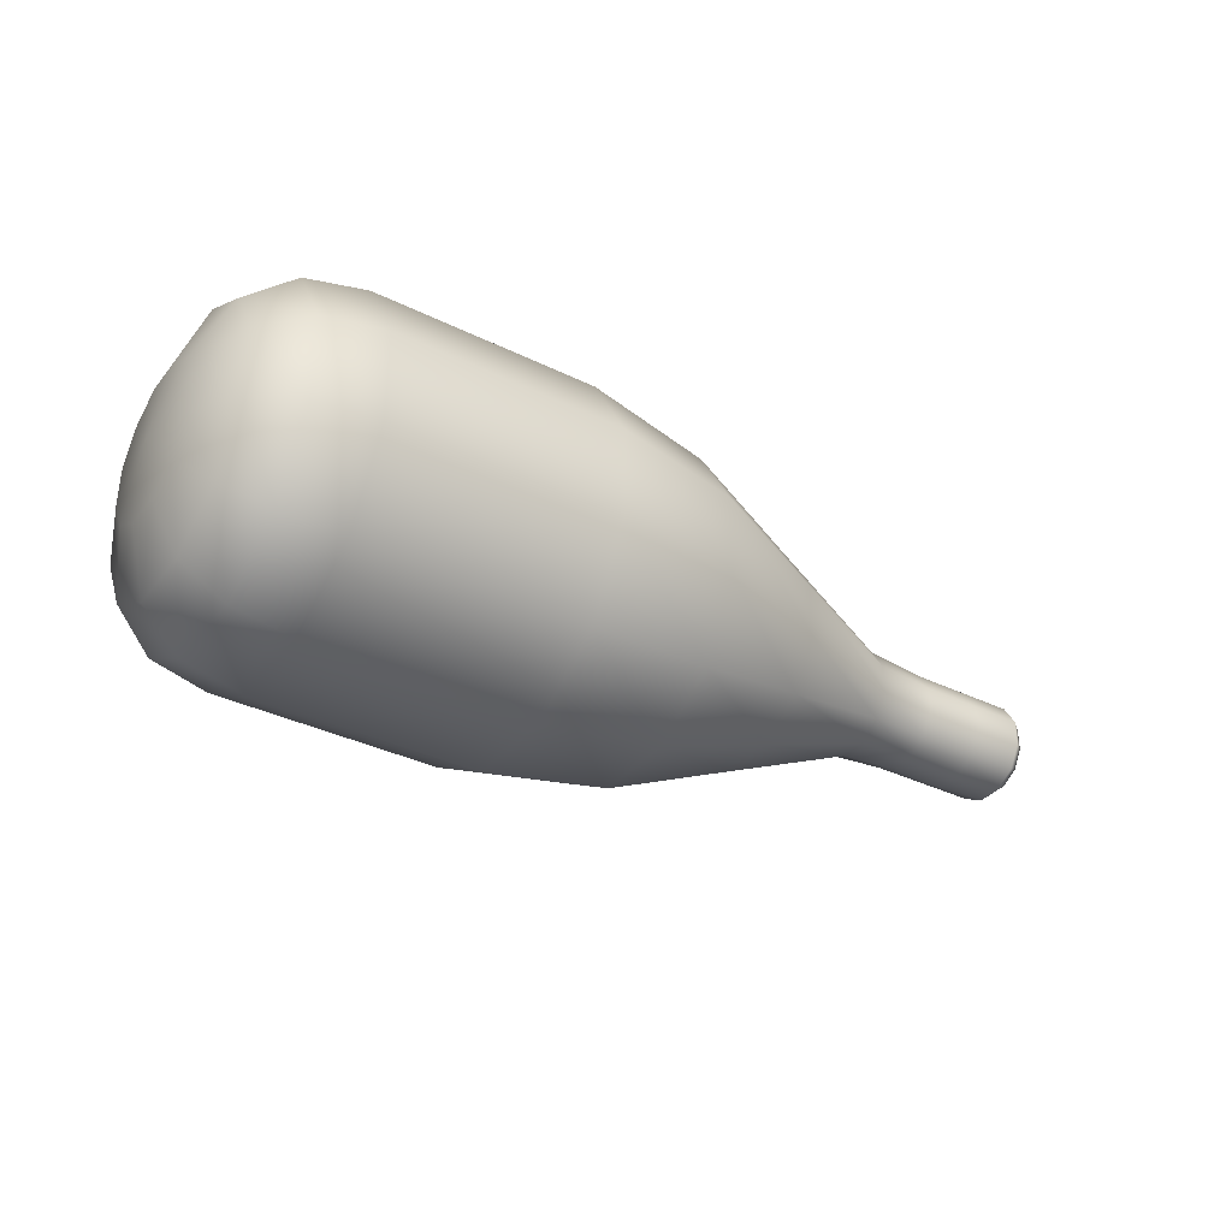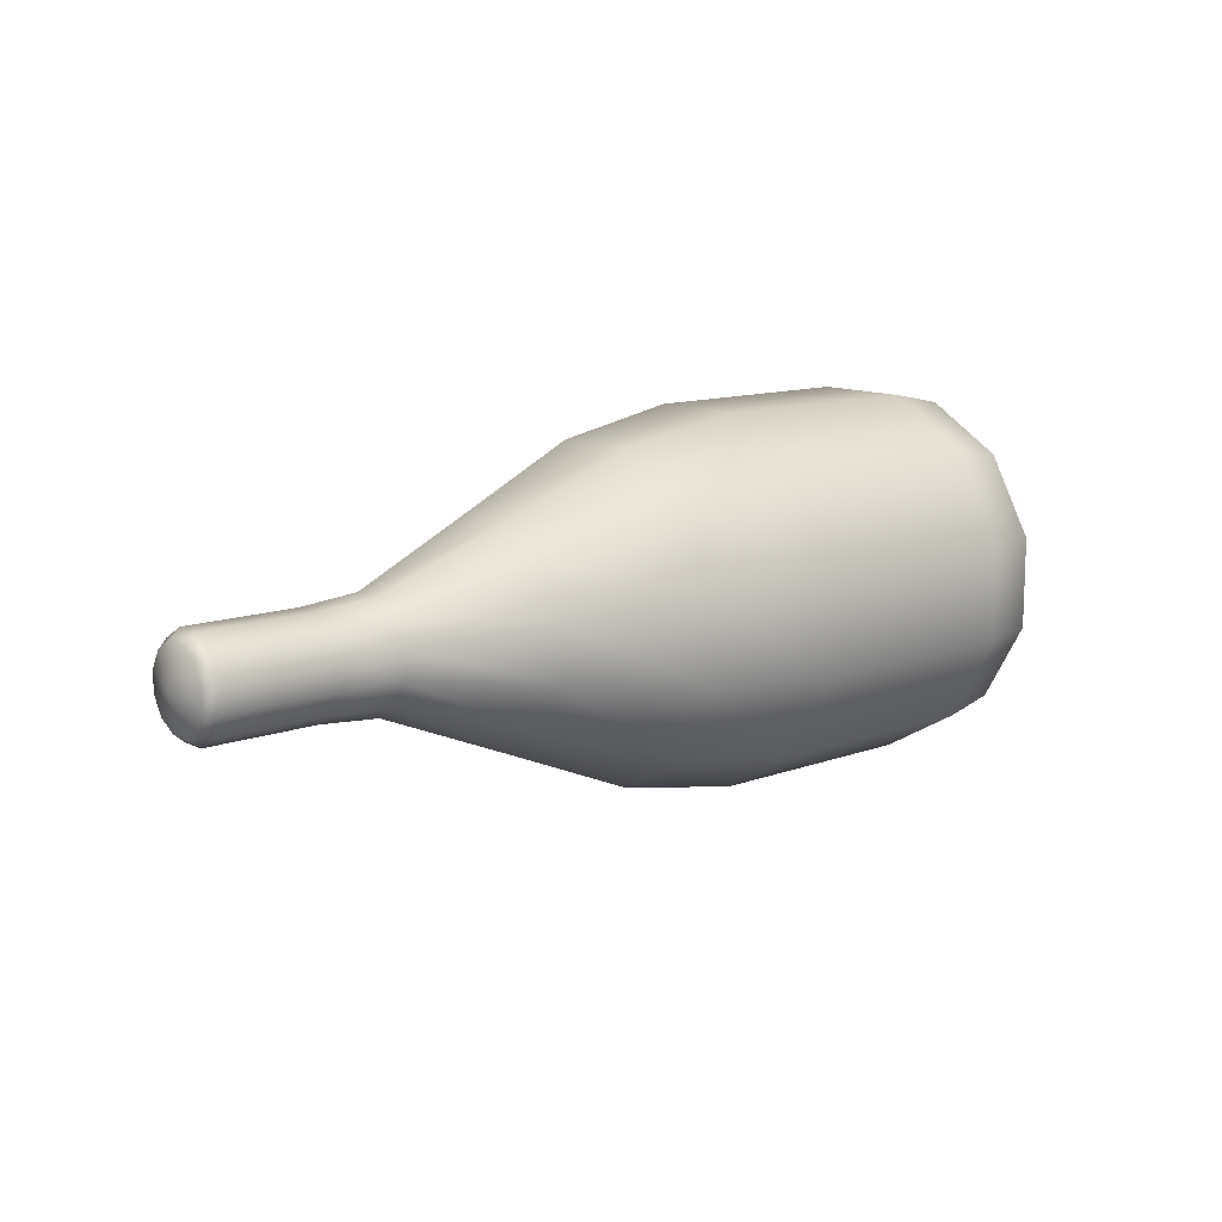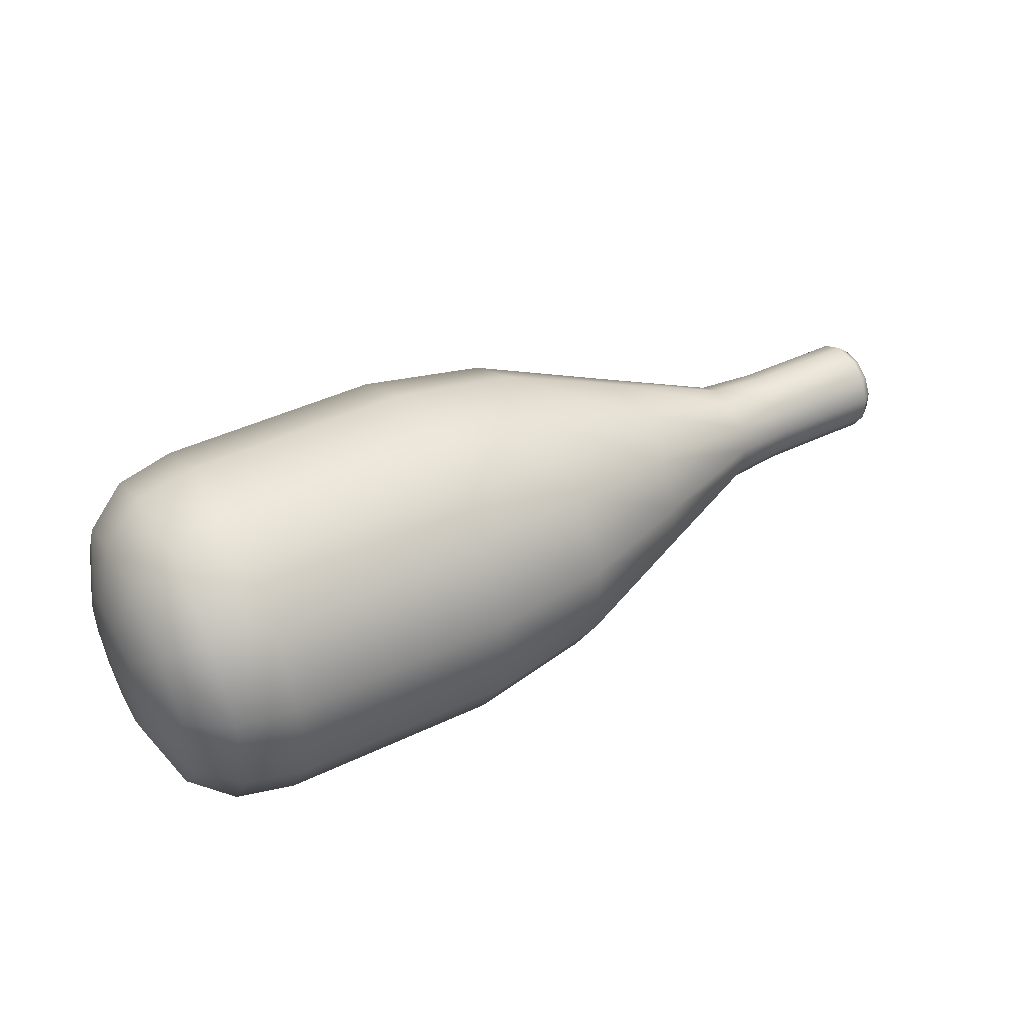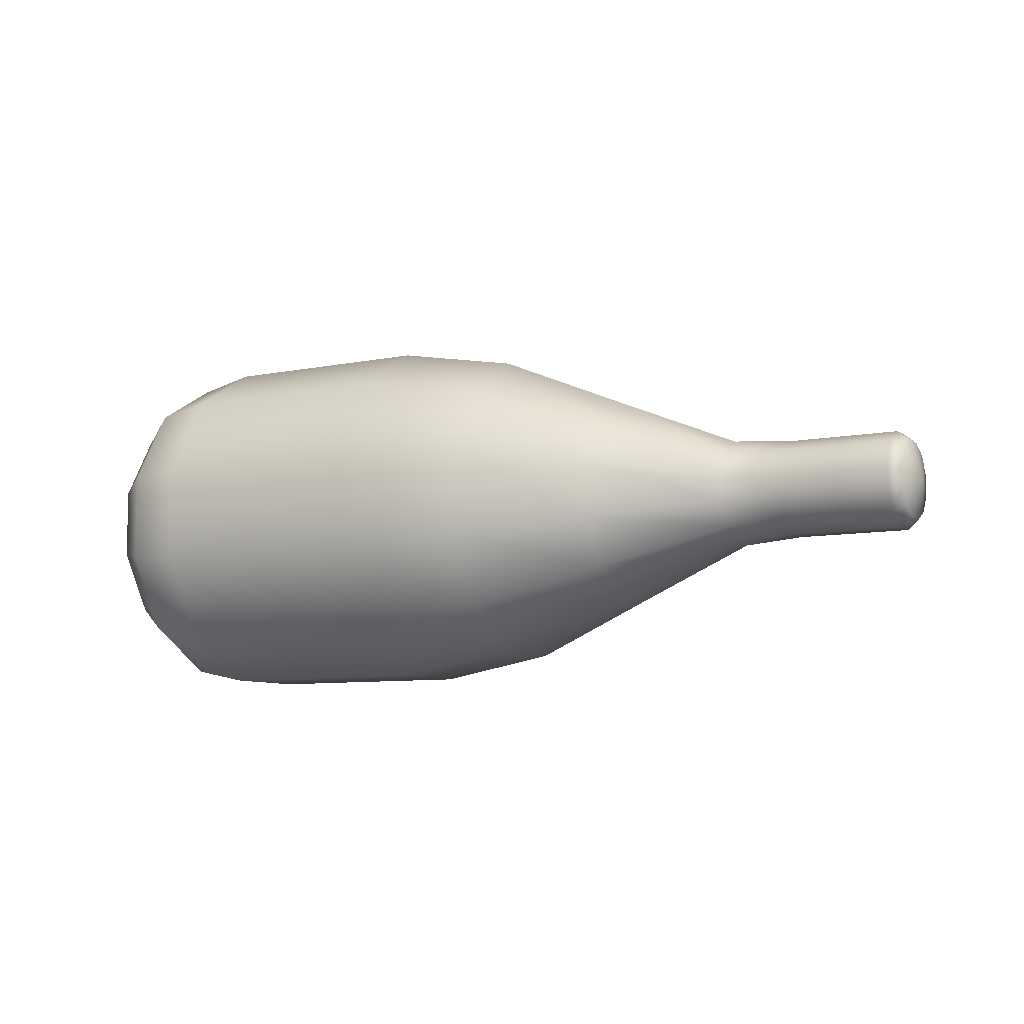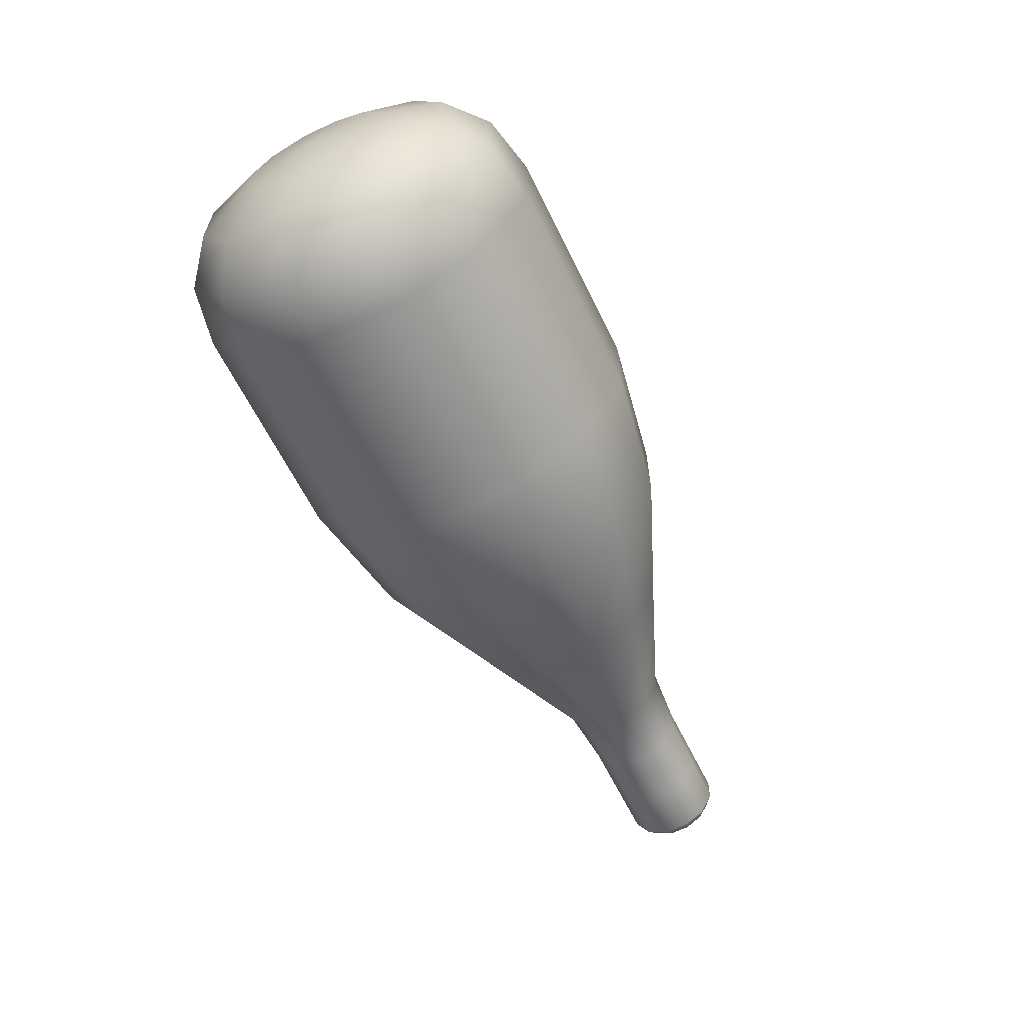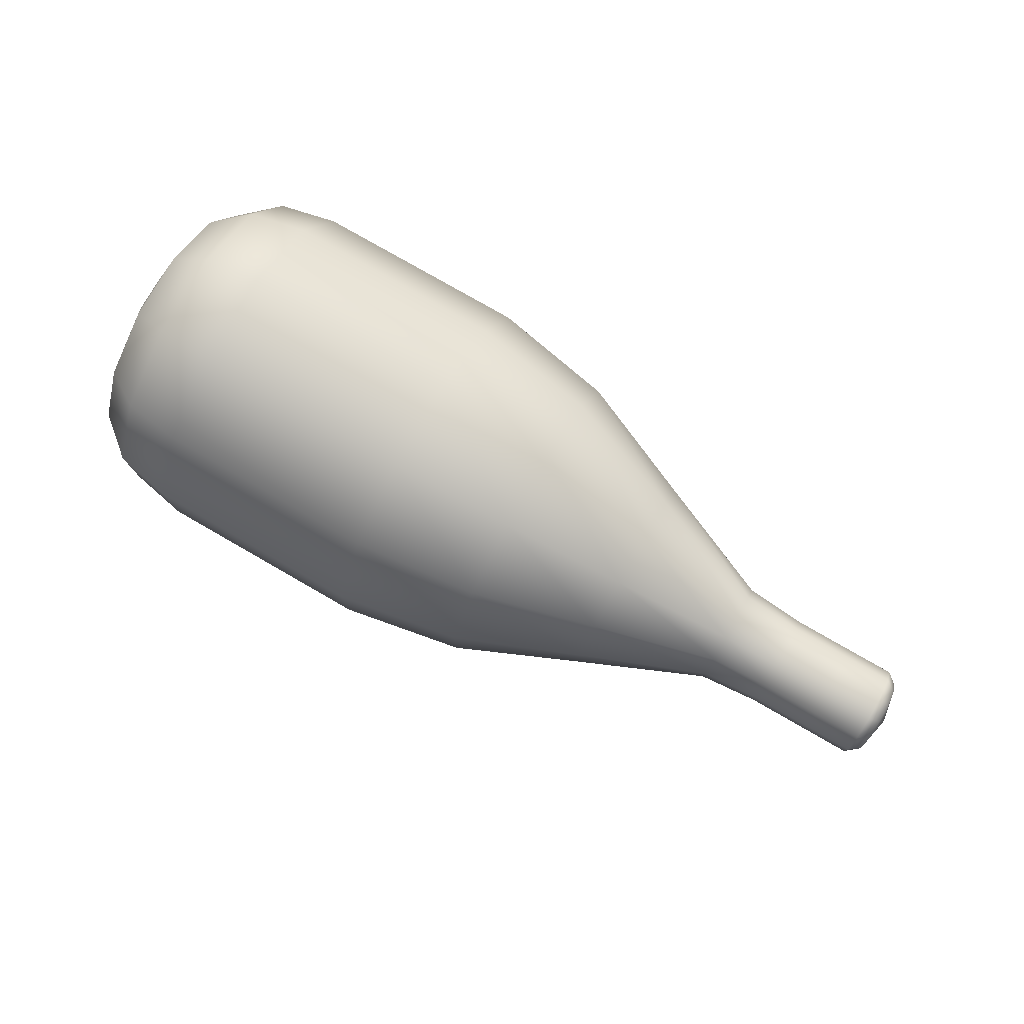
<metadata>
{"format":"obj","ext":"obj","renderer":"f3d","projection":"perspective","resolution":1024,"background":"white","views":[{"elev":-35.4,"azim":-32.9,"up":"+Y"},{"elev":12.2,"azim":139.2,"up":"+Z"},{"elev":45.2,"azim":-28.6,"up":"+Z"},{"elev":-8.2,"azim":29.3,"up":"+Z"},{"elev":-62.2,"azim":-64.0,"up":"+Y"},{"elev":78.4,"azim":29.9,"up":"+Y"}]}
</metadata>
<code>
g default
v -1.057 0.3231 -0.3233
v -1.057 0.1181 -0.4417
v -1.057 -0.1185 -0.4417
v -1.057 -0.3235 -0.3233
v -1.057 -0.4418 -0.1184
v -1.057 -0.4418 0.1183
v -1.057 -0.3235 0.3233
v -1.057 -0.1185 0.4416
v -1.057 0.1181 0.4416
v -1.057 0.3231 0.3233
v -1.057 0.4414 0.1183
v -1.057 0.4414 -0.1184
v -1.204 0.3015 -0.3017
v -1.204 0.1102 -0.4122
v -1.204 -0.1106 -0.4122
v -1.204 -0.3019 -0.3017
v -1.204 -0.4123 -0.1104
v -1.204 -0.4123 0.1104
v -1.204 -0.3019 0.3017
v -1.204 -0.1106 0.4121
v -1.204 0.1102 0.4121
v -1.204 0.3015 0.3017
v -1.204 0.412 0.1104
v -1.204 0.412 -0.1104
v -1.309 0.2399 -0.2401
v -1.309 0.08769 -0.328
v -1.309 -0.08808 -0.328
v -1.309 -0.2403 -0.2401
v -1.309 -0.3282 -0.08789
v -1.309 -0.3282 0.08788
v -1.309 -0.2403 0.2401
v -1.309 -0.08808 0.328
v -1.309 0.08769 0.328
v -1.309 0.2399 0.2401
v -1.309 0.3278 0.08788
v -1.309 0.3278 -0.08789
v -1.363 0.1298 -0.13
v -1.363 0.04737 -0.1775
v -1.363 -0.04776 -0.1775
v -1.363 -0.1301 -0.13
v -1.363 -0.1777 -0.04757
v -1.363 -0.1777 0.04756
v -1.363 -0.1301 0.1299
v -1.363 -0.04776 0.1775
v -1.363 0.04737 0.1775
v -1.363 0.1298 0.1299
v -1.363 0.1773 0.04756
v -1.363 0.1773 -0.04757
v -1.379 -0.000196 -1e-06
v -0.5025 0.1181 -0.4416
v -0.5025 -0.1185 -0.4416
v -0.5025 -0.3235 -0.3233
v -0.5025 -0.4418 -0.1183
v -0.5025 -0.4418 0.1184
v -0.5025 -0.3235 0.3233
v -0.5025 -0.1185 0.4417
v -0.5025 0.1181 0.4417
v -0.5025 0.3231 0.3233
v -0.5025 0.4414 0.1184
v -0.5025 0.4414 -0.1183
v -0.5025 0.3231 -0.3233
v 0.9041 -0.000196 2.8e-05
v 0.4303 0.03443 0.1293
v 0.4303 -0.03482 0.1293
v 0.4303 -0.09479 0.09465
v 0.4303 -0.1294 0.03468
v 0.4303 -0.1294 -0.03457
v 0.4303 -0.09479 -0.09454
v 0.4303 -0.03482 -0.1292
v 0.4303 0.03443 -0.1292
v 0.4303 0.0944 -0.09454
v 0.4303 0.129 -0.03457
v 0.4303 0.129 0.03468
v 0.4303 0.0944 0.09465
v 0.7281 0.03125 0.1174
v 0.7281 -0.03165 0.1174
v 0.7281 -0.08612 0.08596
v 0.7281 -0.1176 0.03149
v 0.7281 -0.1176 -0.03141
v 0.7281 -0.08612 -0.08589
v 0.7281 -0.03165 -0.1173
v 0.7281 0.03125 -0.1173
v 0.7281 0.08573 -0.08589
v 0.7281 0.1172 -0.03141
v 0.7281 0.1172 0.03149
v 0.7281 0.08573 0.08596
v 0.5792 0.03125 0.1174
v 0.5792 -0.03165 0.1174
v 0.5792 -0.08612 0.08597
v 0.5792 -0.1176 0.0315
v 0.5792 -0.1176 -0.0314
v 0.5792 -0.08612 -0.08588
v 0.5792 -0.03165 -0.1173
v 0.5792 0.03125 -0.1173
v 0.5792 0.08573 -0.08588
v 0.5792 0.1172 -0.0314
v 0.5792 0.1172 0.0315
v 0.5792 0.08573 0.08597
v -0.1908 0.1034 0.3868
v -0.1908 -0.1038 0.3868
v -0.1908 -0.2833 0.2832
v -0.1908 -0.3869 0.1037
v -0.1908 -0.3869 -0.1035
v -0.1908 -0.2833 -0.283
v -0.1908 -0.1038 -0.3866
v -0.1908 0.1034 -0.3866
v -0.1908 0.2829 -0.283
v -0.1908 0.3865 -0.1035
v -0.1908 0.3865 0.1037
v -0.1908 0.2829 0.2832
v 0.1198 0.06871 0.2572
v 0.1198 -0.0691 0.2572
v 0.1198 -0.1885 0.1883
v 0.1198 -0.2574 0.06898
v 0.1197 -0.2574 -0.06883
v 0.1197 -0.1885 -0.1882
v 0.1197 -0.0691 -0.2571
v 0.1197 0.06871 -0.2571
v 0.1197 0.1881 -0.1882
v 0.1197 0.257 -0.06883
v 0.1198 0.257 0.06898
v 0.1198 0.1881 0.1883
v 0.8529 0.03125 -0.1173
v 0.8824 0.02497 -0.09387
v 0.8824 0.06855 -0.06871
v 0.8529 0.08573 -0.08589
v 0.8824 0.09371 -0.02513
v 0.8529 0.1172 -0.03142
v 0.8824 0.09371 0.02519
v 0.8529 0.1172 0.03148
v 0.8825 0.06855 0.06877
v 0.8529 0.08573 0.08596
v 0.8825 0.02497 0.09393
v 0.853 0.03125 0.1174
v 0.8825 -0.02536 0.09393
v 0.853 -0.03165 0.1174
v 0.8825 -0.06894 0.06877
v 0.8529 -0.08612 0.08596
v 0.8824 -0.0941 0.02519
v 0.8529 -0.1176 0.03148
v 0.8824 -0.0941 -0.02513
v 0.8529 -0.1176 -0.03142
v 0.8824 -0.06894 -0.06871
v 0.8529 -0.08612 -0.08589
v 0.8824 -0.02536 -0.09387
v 0.8529 -0.03165 -0.1173
g FoodMediumLUpperArm
f 1 2 14 13
f 2 3 15 14
f 3 4 16 15
f 4 5 17 16
f 5 6 18 17
f 6 7 19 18
f 7 8 20 19
f 8 9 21 20
f 9 10 22 21
f 10 11 23 22
f 11 12 24 23
f 12 1 13 24
f 13 14 26 25
f 14 15 27 26
f 15 16 28 27
f 16 17 29 28
f 17 18 30 29
f 18 19 31 30
f 19 20 32 31
f 20 21 33 32
f 21 22 34 33
f 22 23 35 34
f 23 24 36 35
f 24 13 25 36
f 25 26 38 37
f 26 27 39 38
f 27 28 40 39
f 28 29 41 40
f 29 30 42 41
f 30 31 43 42
f 31 32 44 43
f 32 33 45 44
f 33 34 46 45
f 34 35 47 46
f 35 36 48 47
f 36 25 37 48
f 37 38 49
f 38 39 49
f 39 40 49
f 40 41 49
f 41 42 49
f 42 43 49
f 43 44 49
f 44 45 49
f 45 46 49
f 46 47 49
f 47 48 49
f 48 37 49
f 56 57 9 8
f 55 56 8 7
f 54 55 7 6
f 53 54 6 5
f 52 53 5 4
f 51 52 4 3
f 50 51 3 2
f 61 50 2 1
f 60 61 1 12
f 59 60 12 11
f 58 59 11 10
f 57 58 10 9
f 64 63 111 112
f 65 64 112 113
f 66 65 113 114
f 67 66 114 115
f 68 67 115 116
f 69 68 116 117
f 70 69 117 118
f 71 70 118 119
f 72 71 119 120
f 73 72 120 121
f 74 73 121 122
f 63 74 122 111
f 76 75 87 88
f 77 76 88 89
f 78 77 89 90
f 79 78 90 91
f 80 79 91 92
f 81 80 92 93
f 82 81 93 94
f 83 82 94 95
f 84 83 95 96
f 85 84 96 97
f 86 85 97 98
f 75 86 98 87
f 88 87 63 64
f 89 88 64 65
f 90 89 65 66
f 91 90 66 67
f 92 91 67 68
f 93 92 68 69
f 94 93 69 70
f 95 94 70 71
f 96 95 71 72
f 97 96 72 73
f 98 97 73 74
f 87 98 74 63
f 100 99 57 56
f 101 100 56 55
f 102 101 55 54
f 103 102 54 53
f 104 103 53 52
f 105 104 52 51
f 106 105 51 50
f 107 106 50 61
f 108 107 61 60
f 109 108 60 59
f 110 109 59 58
f 99 110 58 57
f 112 111 99 100
f 113 112 100 101
f 114 113 101 102
f 115 114 102 103
f 116 115 103 104
f 117 116 104 105
f 118 117 105 106
f 119 118 106 107
f 120 119 107 108
f 121 120 108 109
f 122 121 109 110
f 111 122 110 99
f 123 124 145 146
f 124 123 126 125
f 125 126 128 127
f 127 128 130 129
f 129 130 132 131
f 131 132 134 133
f 133 134 136 135
f 135 136 138 137
f 137 138 140 139
f 139 140 142 141
f 141 142 144 143
f 143 144 146 145
f 62 124 125
f 62 145 124
f 62 143 145
f 62 141 143
f 62 139 141
f 62 137 139
f 62 135 137
f 62 133 135
f 62 131 133
f 62 129 131
f 62 127 129
f 62 125 127
f 126 123 82 83
f 128 126 83 84
f 130 128 84 85
f 132 130 85 86
f 134 132 86 75
f 136 134 75 76
f 138 136 76 77
f 140 138 77 78
f 142 140 78 79
f 144 142 79 80
f 146 144 80 81
f 123 146 81 82

</code>
